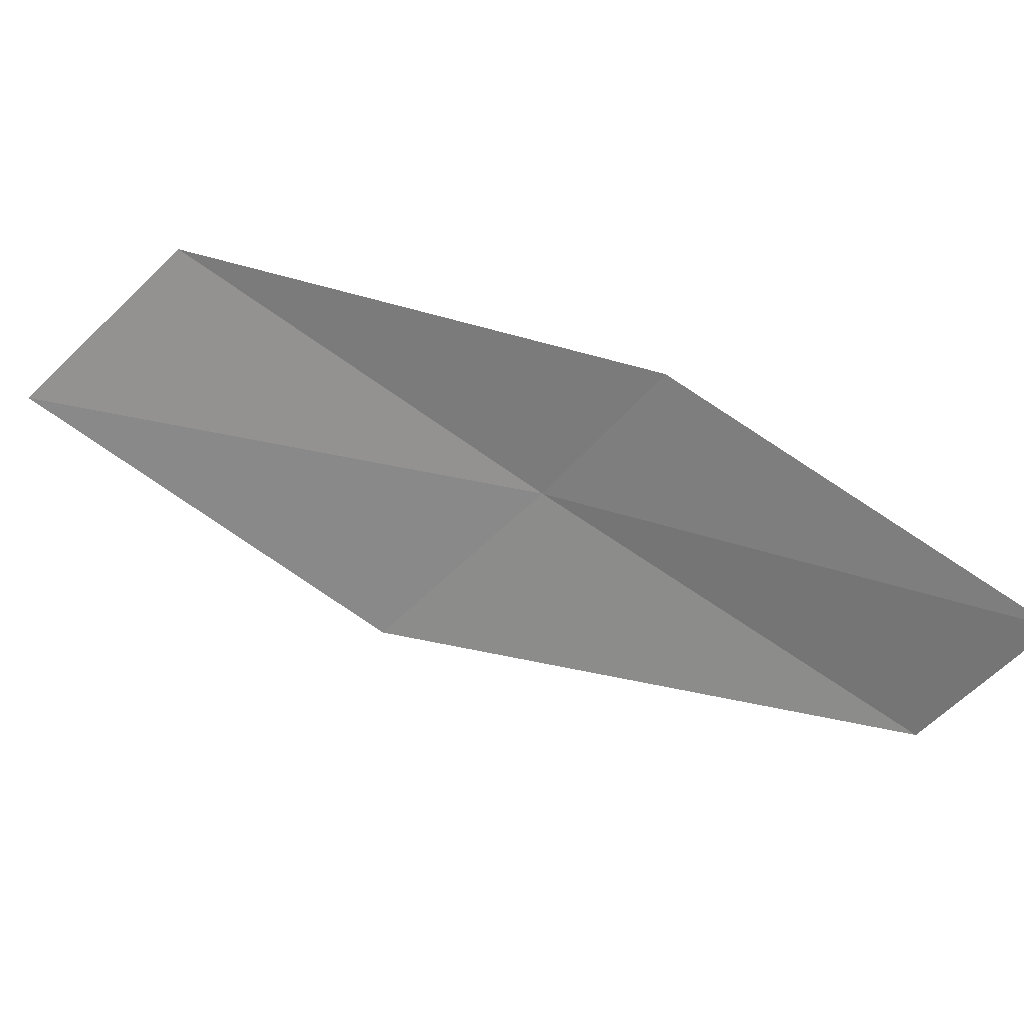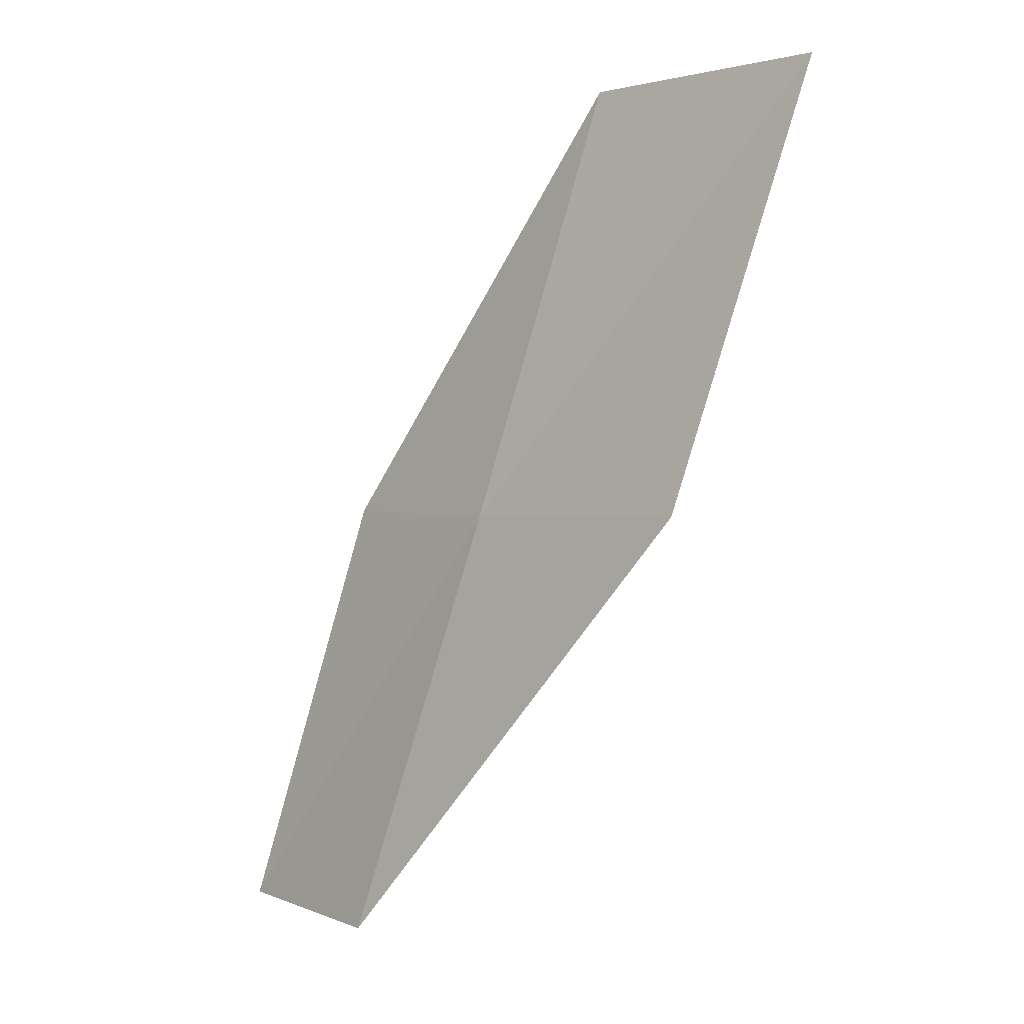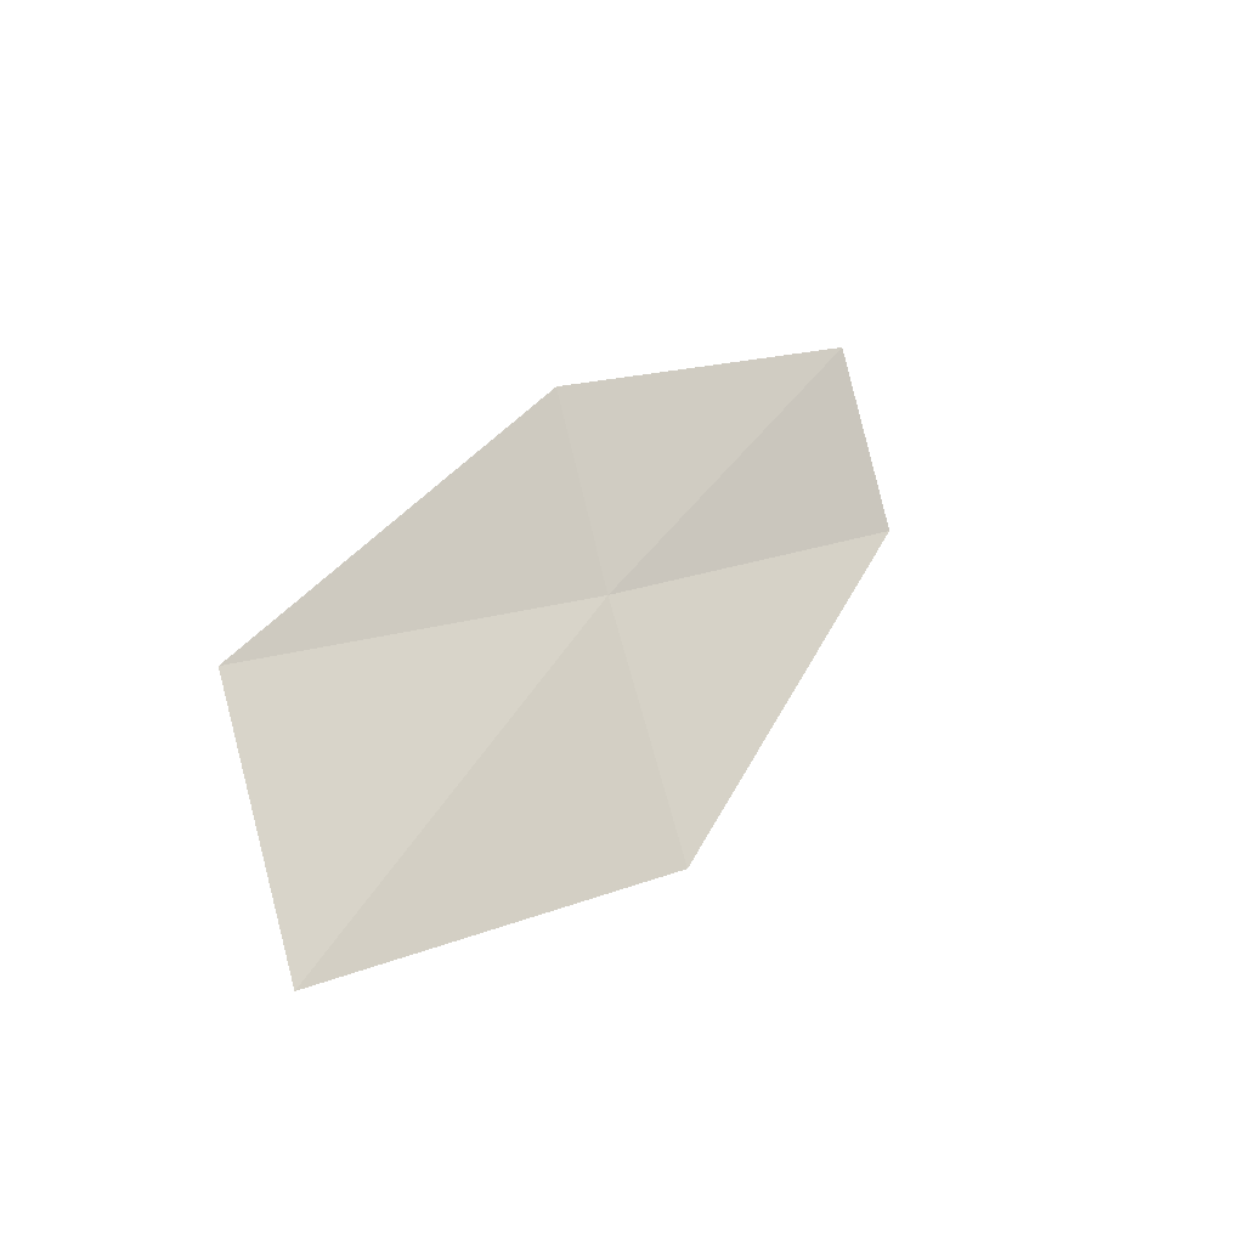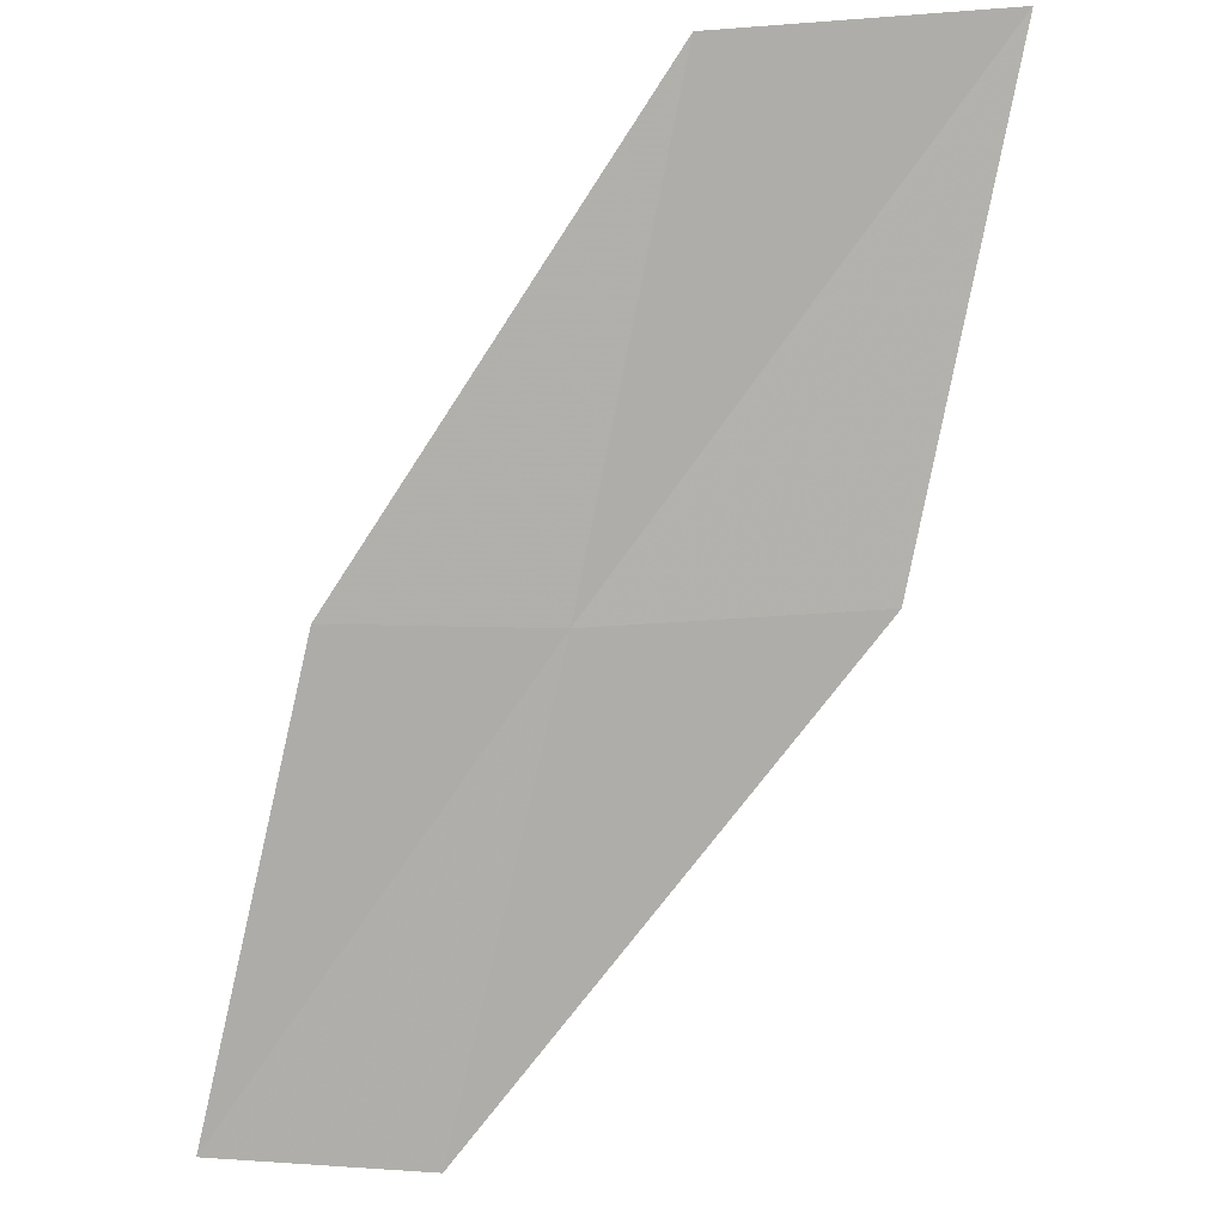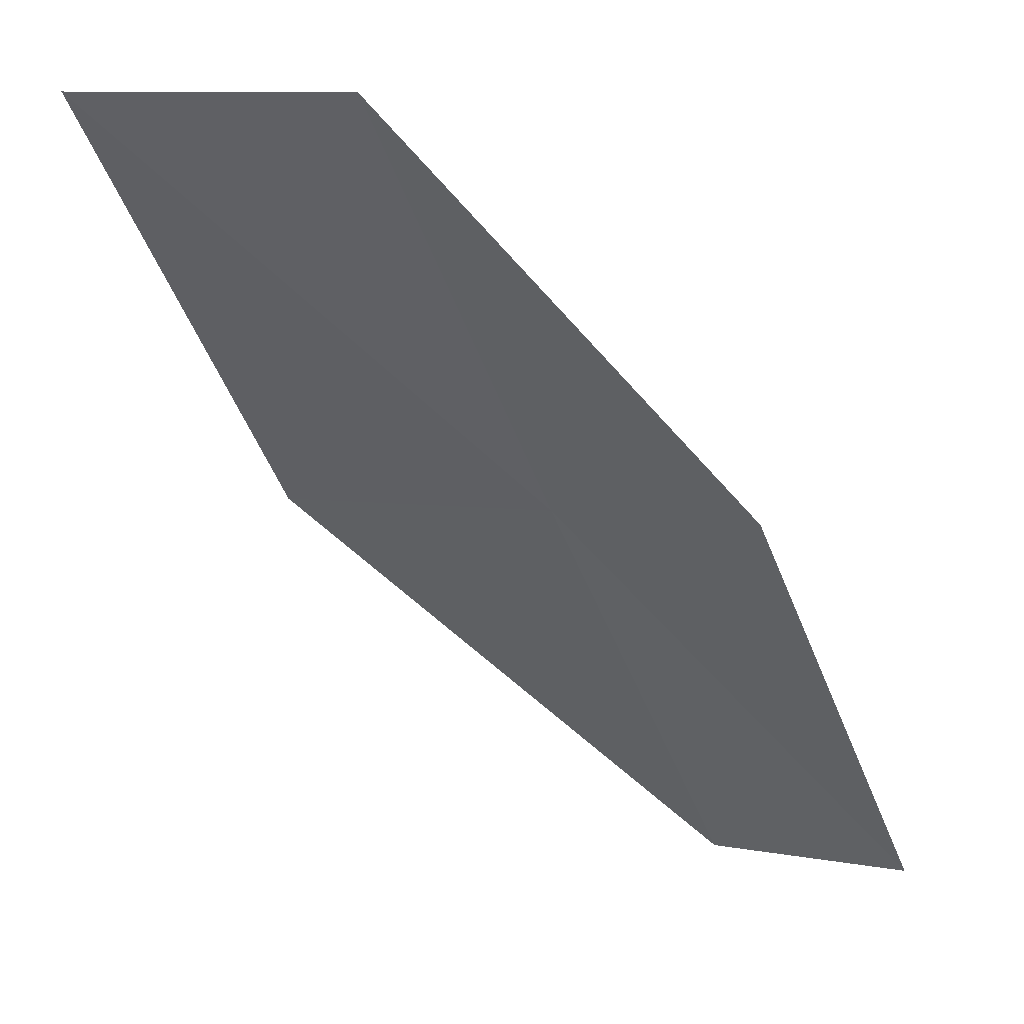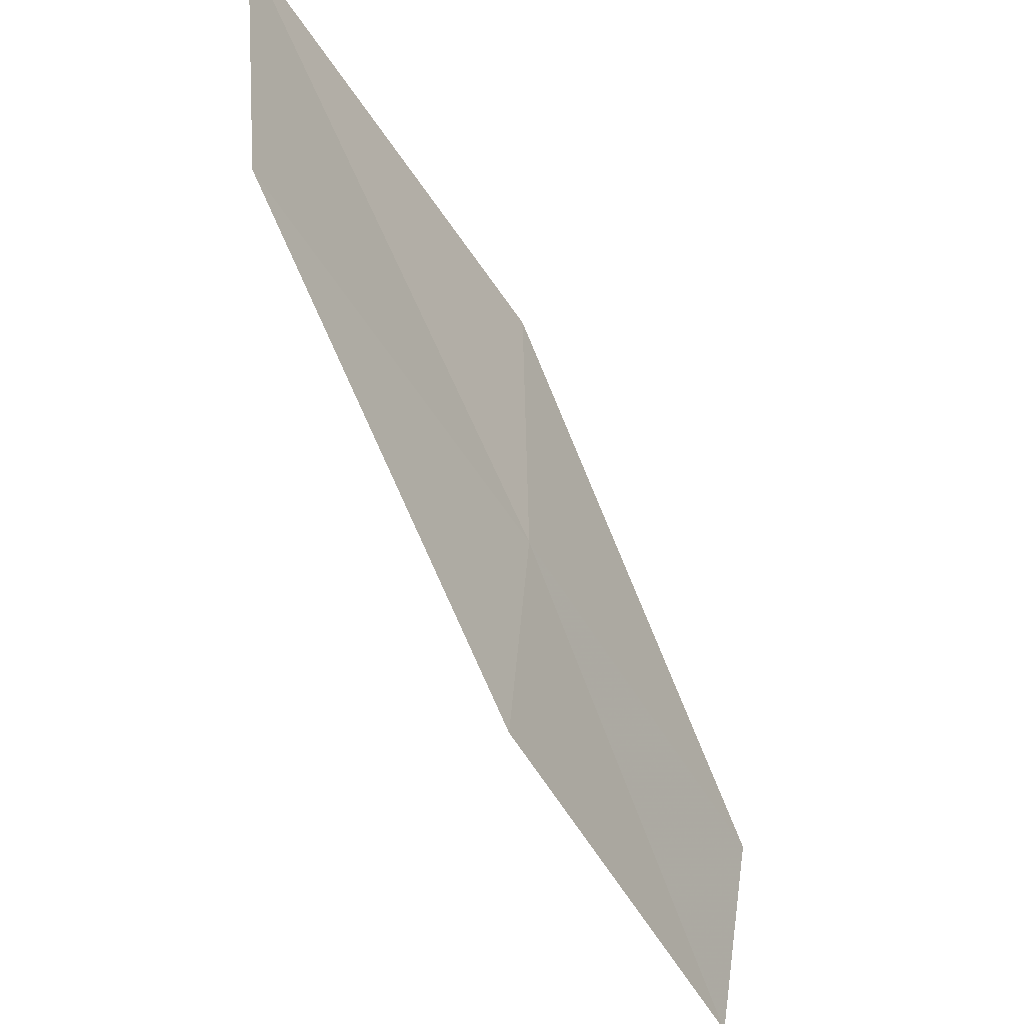
<metadata>
{"format":"obj","ext":"obj","renderer":"f3d","projection":"perspective","resolution":1024,"background":"white","views":[{"elev":65.2,"azim":152.9,"up":"+Y"},{"elev":-73.9,"azim":14.7,"up":"+Y"},{"elev":24.3,"azim":70.0,"up":"+Y"},{"elev":42.8,"azim":-45.8,"up":"+Z"},{"elev":10.7,"azim":153.3,"up":"+Z"},{"elev":55.8,"azim":-132.0,"up":"+Z"}]}
</metadata>
<code>
v 8.969 -23.14 6
v 8.265 -22.37 6
v 7.082 -22.78 4
v 7.746 -23.57 4
v 9.98 -24.01 6
v 10.17 -22.64 8
v 11.22 -23.45 8
f 1 2 3
f 1 3 4
f 1 4 5
f 1 6 2
f 1 7 6
f 1 5 7

</code>
